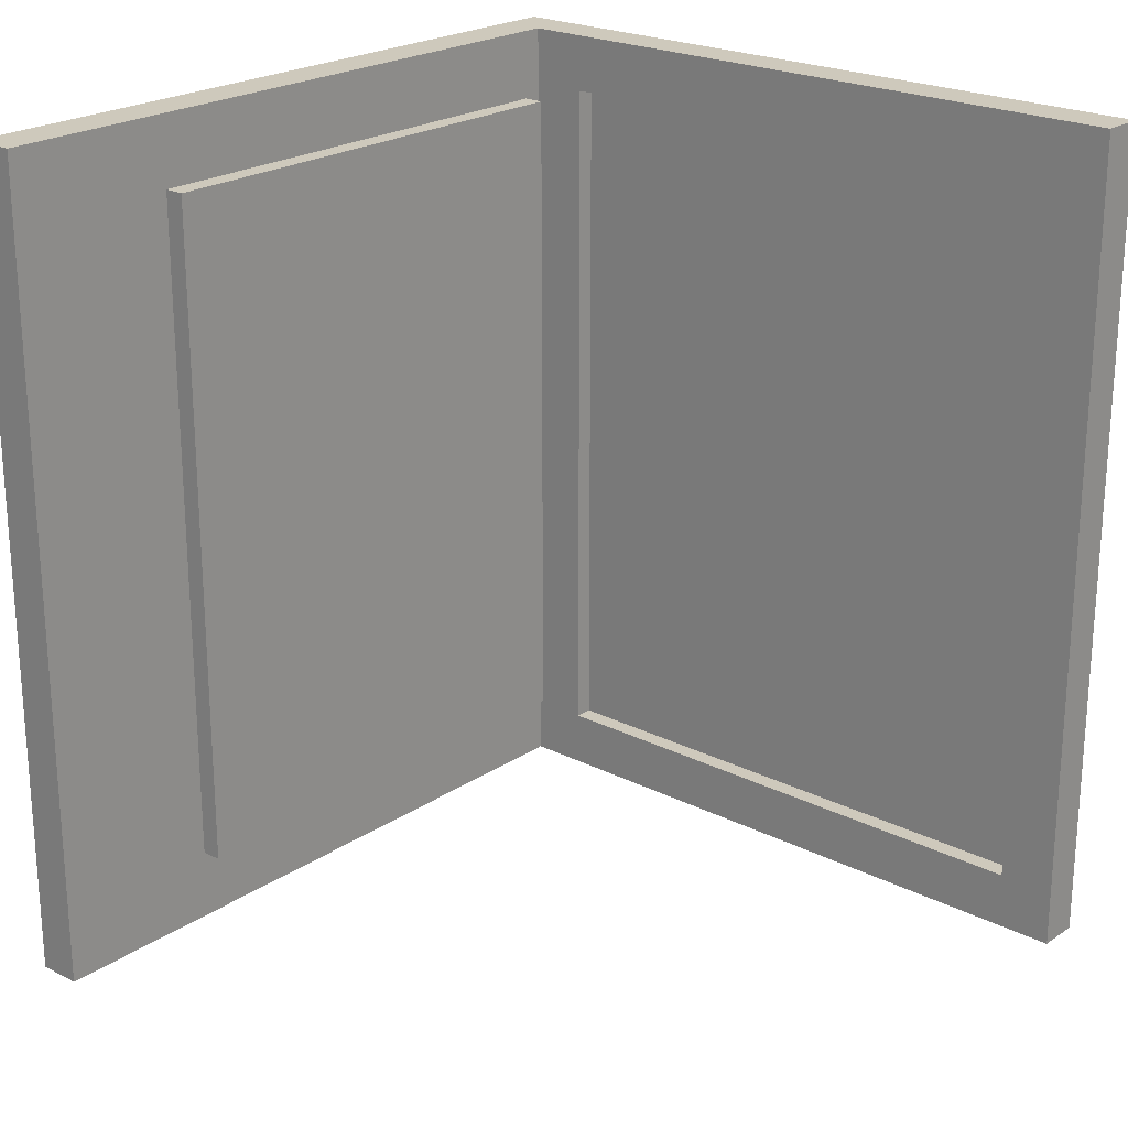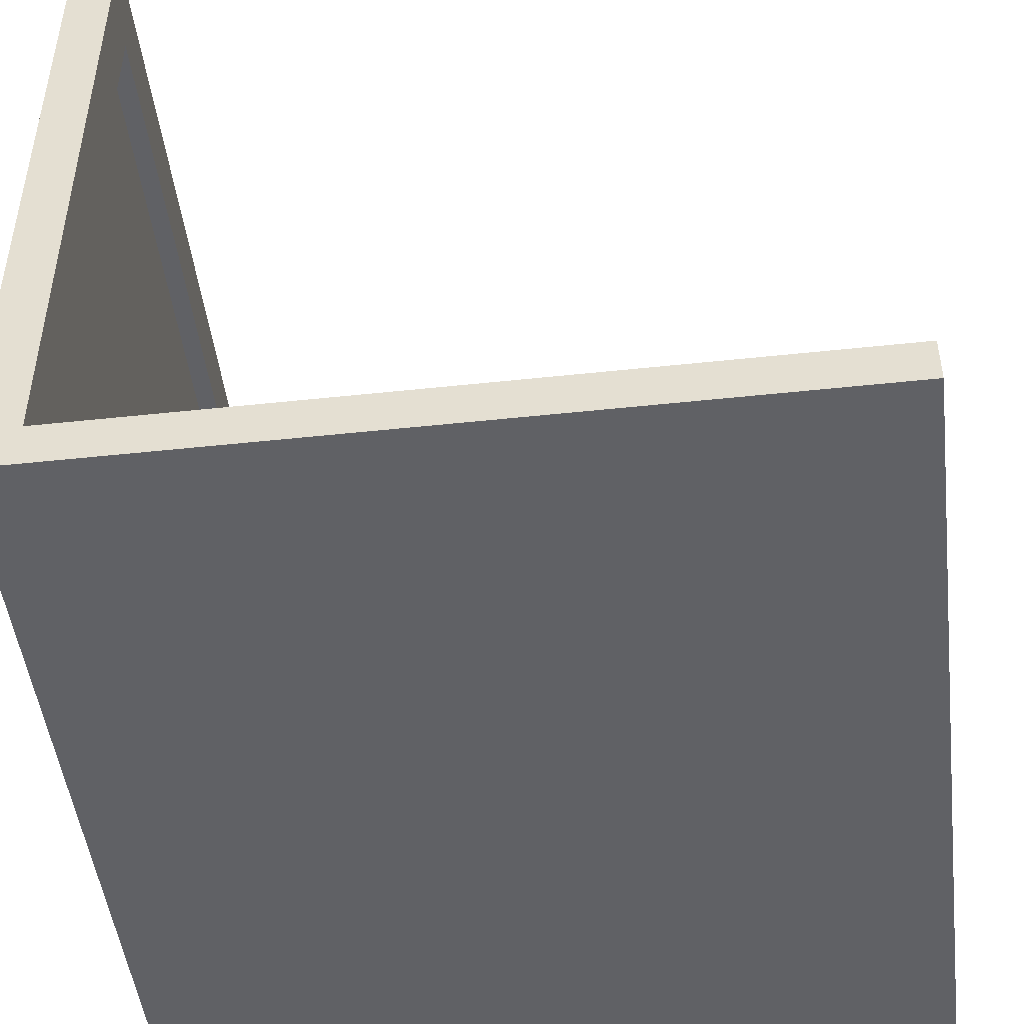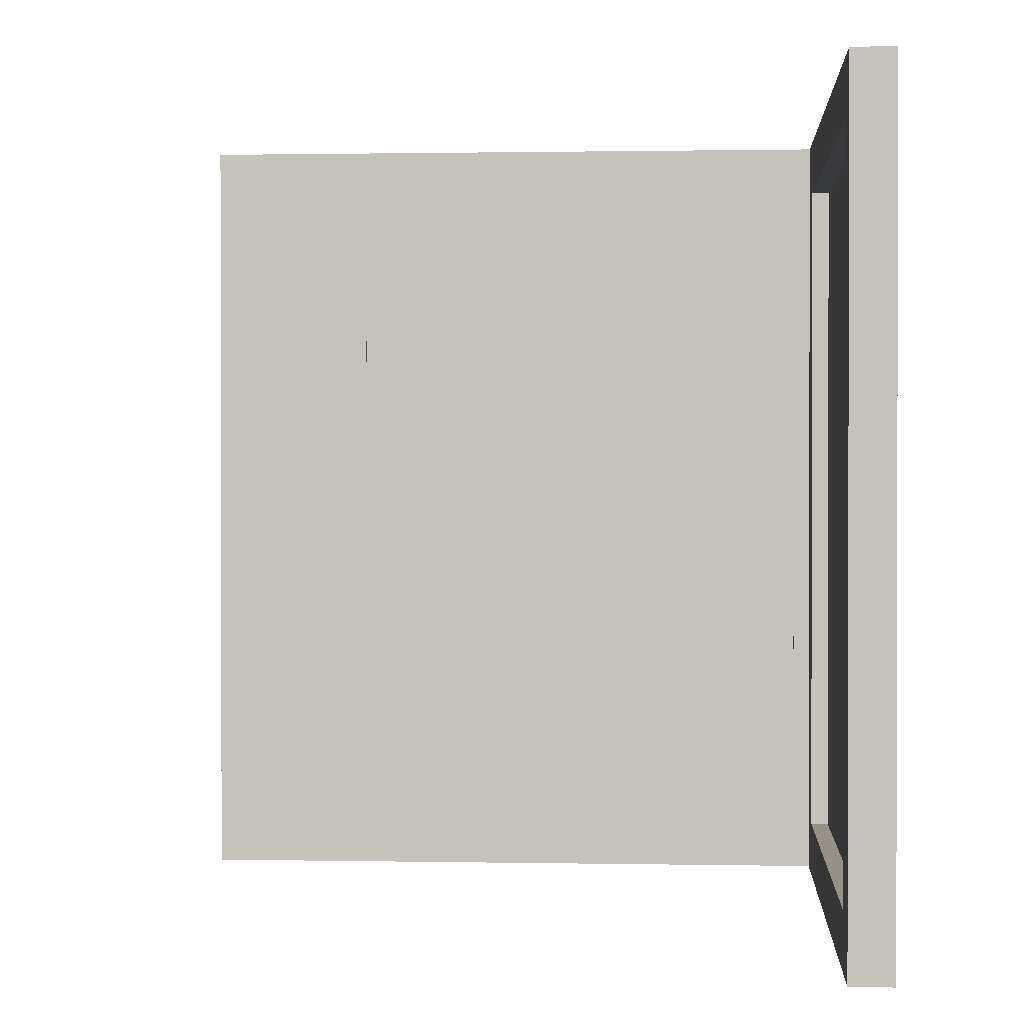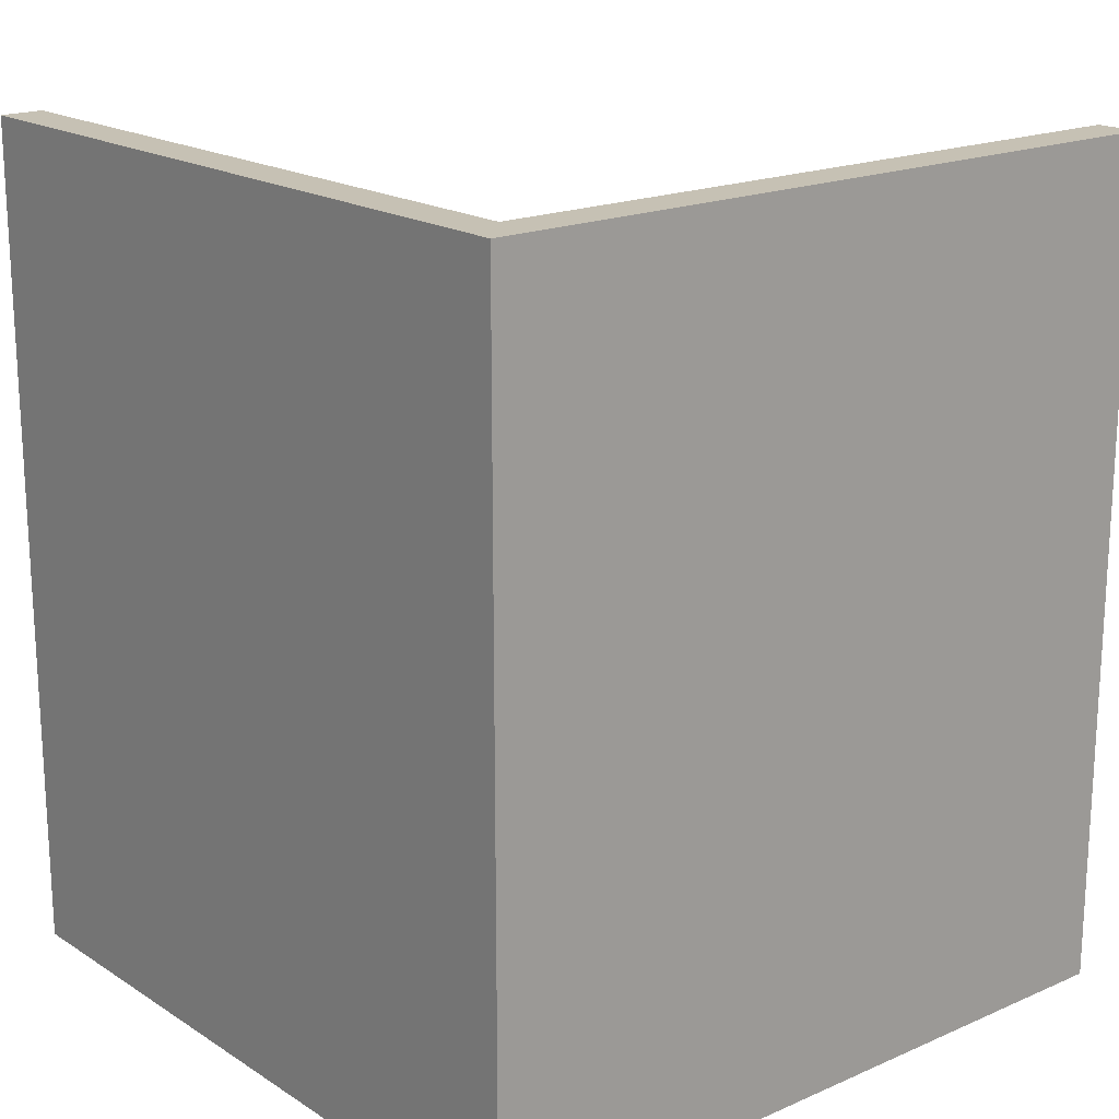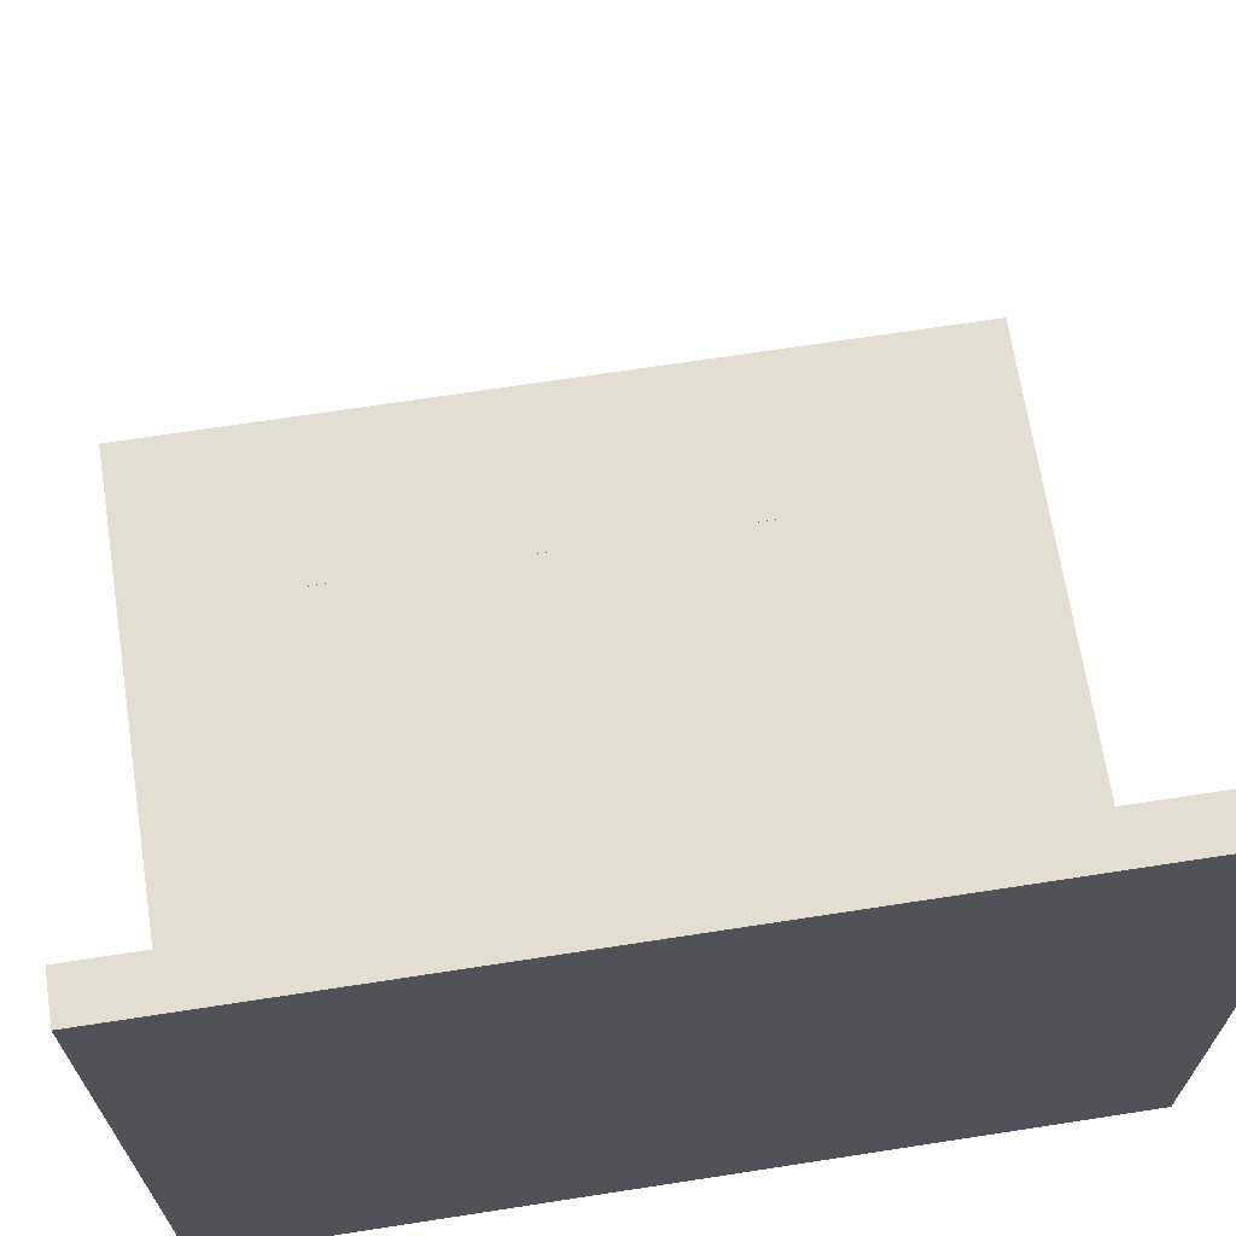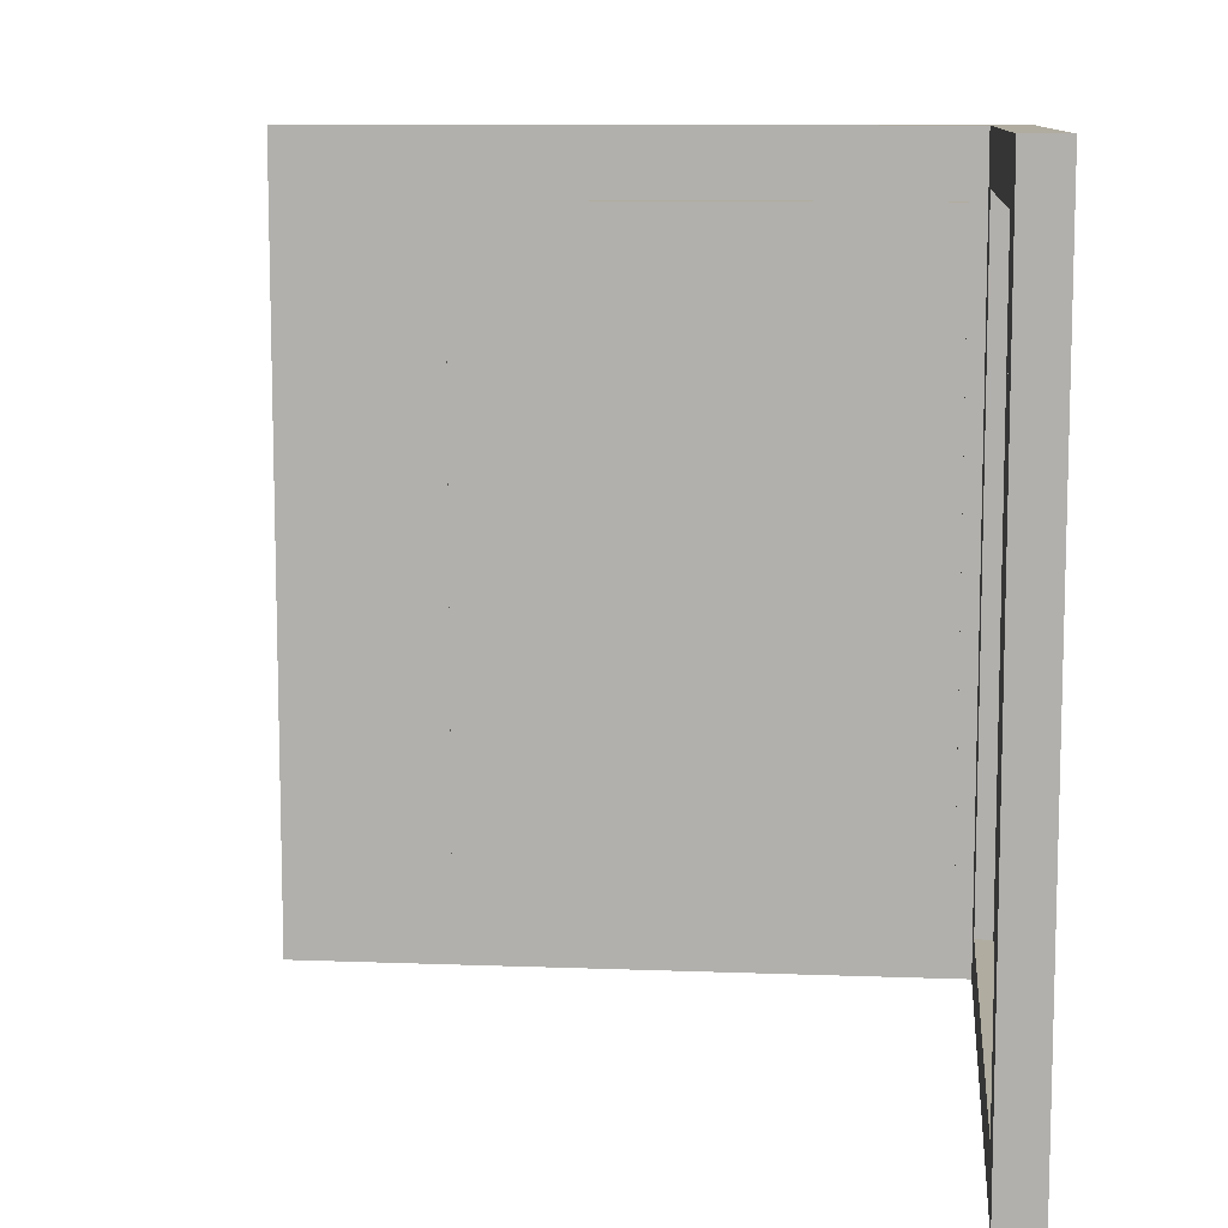
<metadata>
{"format":"obj","ext":"obj","renderer":"f3d","projection":"perspective","resolution":1024,"background":"white","views":[{"elev":22.5,"azim":131.1,"up":"+Z"},{"elev":-48.0,"azim":6.9,"up":"+Y"},{"elev":0.8,"azim":-176.0,"up":"+Z"},{"elev":18.5,"azim":-39.8,"up":"+Z"},{"elev":67.9,"azim":-98.8,"up":"+Y"},{"elev":9.9,"azim":-174.4,"up":"+Z"}]}
</metadata>
<code>
v -0.2444 0.2734 -0.3141
v -0.2768 0.2734 0.3141
v -0.2444 0.2733 0.3141
v -0.2768 0.2734 -0.3141
v -0.2444 -0.2402 0.3141
v -0.2444 0.23 0.2707
v -0.2768 -0.2734 -0.3141
v -0.2768 -0.2733 0.3141
v -0.2444 -0.1969 0.2708
v -0.2444 0.23 -0.2708
v -0.2444 -0.2402 -0.3141
v 0.2768 -0.2734 0.3141
v -0.2444 -0.1969 -0.2708
v -0.2583 -0.1969 0.2707
v -0.2583 0.23 -0.2707
v 0.2768 -0.2402 -0.3141
v 0.2768 -0.2402 0.3141
v -0.2583 0.23 0.2707
v 0.2768 -0.2733 -0.3141
v 0.2214 -0.2402 -0.2768
v 0.2768 -0.2734 -0.1195
v -0.2302 -0.2402 0.2607
v -0.2583 -0.1969 -0.2707
v 0.2768 -0.2734 -0.1473
v 0.2214 -0.2402 -0.1951
v 0.1709 -0.2402 -0.2768
v 0.1692 -0.2402 0.2654
v -0.2302 -0.2402 -0.2599
v 0.2573 -0.2402 0.06723
v 0.2573 -0.2402 -0.07727
v 0.1441 -0.2402 -0.2599
v 0.1441 -0.2402 0.2607
v 0.2214 -0.2402 0.2654
v 0.1709 -0.2402 -0.1951
v 0.1692 -0.2402 0.1808
v 0.2214 -0.2402 0.1808
v 0.1692 -0.2402 -0.07727
v 0.1692 -0.2402 0.06723
v -0.2444 0.2733 0.3141
v -0.2767 0.2733 0.3141
v -0.2444 0.2733 -0.3141
v -0.2767 0.2733 -0.3141
v -0.2444 -0.2403 0.3141
v -0.2444 0.23 0.2708
v -0.2768 -0.2733 -0.3141
v -0.2767 -0.2733 0.3141
v -0.2444 -0.1969 0.2708
v -0.2444 0.23 -0.2708
v -0.2444 -0.2403 -0.3141
v 0.2767 -0.2733 0.3141
v -0.2444 -0.1969 -0.2708
v -0.2584 -0.1969 0.2708
v -0.2584 0.23 -0.2708
v 0.2767 -0.2403 -0.3141
v 0.2767 -0.2403 0.3141
v -0.2584 0.23 0.2708
v 0.2767 -0.2733 -0.3141
v 0.2214 -0.2403 -0.2768
v 0.2767 -0.2733 -0.1195
v -0.2301 -0.2403 0.2606
v -0.2584 -0.1969 -0.2708
v 0.2767 -0.2733 -0.1473
v 0.2214 -0.2403 -0.1951
v 0.1709 -0.2403 -0.2768
v 0.1692 -0.2403 0.2654
v -0.2301 -0.2403 -0.2599
v 0.2573 -0.2403 0.06723
v 0.2573 -0.2403 -0.07727
v 0.1441 -0.2403 -0.2599
v 0.1441 -0.2403 0.2607
v 0.2214 -0.2403 0.2654
v -0.2301 -0.2246 -0.2599
v -0.2302 -0.2246 -0.2599
v 0.1709 -0.2403 -0.1951
v 0.1441 -0.2246 0.2607
v 0.1692 -0.2403 0.1808
v 0.06791 -0.2246 -0.2599
v -0.2301 -0.2246 0.2607
v -0.2302 -0.2246 0.2607
v -0.1679 -0.2246 -0.2599
v 0.2214 -0.2403 0.1808
v 0.1692 -0.2403 -0.07727
v 0.06791 -0.2246 0.2607
v 0.1441 -0.2246 -0.2599
v -0.008287 -0.2246 -0.2599
v -0.1679 -0.2246 0.2607
v -0.08351 -0.2246 -0.2599
v -0.1679 -0.2246 -0.1909
v 0.1692 -0.2403 0.06723
v -0.008287 -0.2246 0.2607
v 0.06791 -0.2246 0.1822
v 0.06791 -0.2246 -0.1909
v -0.2302 -0.2246 -0.1909
v -0.08351 -0.2246 0.2606
v -0.1679 -0.2246 0.1822
v -0.08351 -0.2246 -0.1909
v -0.008287 -0.2246 0.1822
v 0.1441 -0.2246 0.1822
v 0.1441 -0.2246 -0.1909
v -0.008287 -0.2246 -0.1909
v -0.1679 -0.2246 -0.1155
v -0.2302 -0.2246 -0.1155
v -0.08351 -0.2246 0.1822
v -0.2302 -0.2246 0.1822
v 0.06791 -0.2246 0.1038
v 0.1441 -0.2246 -0.1155
v 0.06791 -0.2246 -0.1155
v -0.1679 -0.2246 -0.04338
v -0.2302 -0.2246 -0.04338
v -0.2302 -0.2246 0.1038
v -0.08351 -0.2246 0.1038
v -0.008287 -0.2246 -0.1155
v -0.08351 -0.2246 -0.1155
v 0.1441 -0.2246 0.1038
v -0.008287 -0.2246 0.1038
v -0.08351 -0.2246 -0.04338
v -0.1679 -0.2246 0.02894
v -0.2302 -0.2246 0.02894
v -0.1679 -0.2246 0.1038
v 0.06791 -0.2246 0.02894
v -0.008287 -0.2246 0.02894
v 0.06791 -0.2246 -0.04338
v -0.08351 -0.2246 0.02894
v -0.008287 -0.2246 -0.04338
v 0.1441 -0.2246 0.2607
v 0.06791 -0.2246 -0.2599
v -0.1679 -0.2246 -0.2599
v 0.06791 -0.2246 0.2607
v 0.1441 -0.2246 -0.2599
v -0.008287 -0.2246 -0.2599
v -0.1679 -0.2246 0.2607
v -0.08351 -0.2246 -0.2599
v -0.1679 -0.2246 -0.1909
v -0.008287 -0.2246 0.2607
v 0.06791 -0.2246 0.1822
v 0.06791 -0.2246 -0.1909
v -0.2302 -0.2246 -0.1909
v -0.08351 -0.2246 0.2607
v -0.1679 -0.2246 0.1822
v -0.08351 -0.2246 -0.1909
v -0.008287 -0.2246 0.1822
v 0.1441 -0.2246 0.1822
v 0.1441 -0.2246 -0.1909
v -0.008287 -0.2246 -0.1909
v -0.1679 -0.2246 -0.1155
v -0.2302 -0.2246 -0.1155
v -0.08351 -0.2246 0.1822
v -0.2302 -0.2246 0.1822
v 0.06791 -0.2246 0.1038
v 0.1441 -0.2246 -0.1155
v 0.06791 -0.2246 -0.1155
v -0.1679 -0.2246 -0.04338
v -0.2302 -0.2246 -0.04338
v -0.2302 -0.2246 0.1038
v -0.08351 -0.2246 0.1038
v -0.008287 -0.2246 -0.1155
v -0.08351 -0.2246 -0.1155
v 0.1441 -0.2246 0.1038
v -0.008287 -0.2246 0.1038
v -0.08351 -0.2246 -0.04338
v -0.1679 -0.2246 0.02894
v -0.2302 -0.2246 0.02894
v -0.1679 -0.2246 0.1038
v 0.06791 -0.2246 0.02894
v -0.008287 -0.2246 0.02894
v 0.06791 -0.2246 -0.04338
v -0.08351 -0.2246 0.02894
v -0.008287 -0.2246 -0.04338
g mesh1-geometry-0
f 1 2 3
f 2 1 4
f 2 5 3
f 3 6 1
f 1 7 4
f 7 2 4
f 8 5 2
f 5 9 3
f 3 9 6
f 10 1 6
f 11 7 1
f 2 7 8
f 12 5 8
f 9 5 13
f 14 6 9
f 13 1 10
f 6 15 10
f 16 7 11
f 13 11 1
f 7 12 8
f 5 12 17
f 11 13 5
f 13 14 9
f 6 14 18
f 15 13 10
f 15 6 18
f 7 16 19
f 11 20 16
f 12 7 21
f 12 21 17
f 17 22 5
f 11 5 22
f 14 13 23
f 13 15 23
f 16 17 19
f 24 7 19
f 20 25 16
f 20 11 26
f 21 7 24
f 24 17 21
f 27 22 17
f 28 11 22
f 19 17 24
f 16 29 17
f 25 30 16
f 26 11 31
f 32 22 27
f 27 17 33
f 31 11 28
f 33 17 29
f 30 29 16
f 34 30 25
f 26 31 34
f 27 35 32
f 36 33 29
f 30 34 37
f 34 31 37
f 31 32 35
f 38 36 29
f 37 31 38
f 38 31 35
f 36 38 35
g mesh1-geometry-1
f 39 40 41
f 42 41 40
f 39 43 40
f 41 44 39
f 42 45 41
f 42 40 45
f 40 43 46
f 39 47 43
f 44 47 39
f 44 41 48
f 41 45 49
f 46 45 40
f 46 43 50
f 51 43 47
f 47 44 52
f 48 41 51
f 48 53 44
f 49 45 54
f 41 49 51
f 46 50 45
f 55 50 43
f 43 51 49
f 47 52 51
f 56 52 44
f 48 51 53
f 56 44 53
f 57 54 45
f 54 58 49
f 59 45 50
f 55 59 50
f 43 60 55
f 60 43 49
f 61 51 52
f 56 53 52
f 61 53 51
f 57 55 54
f 57 45 62
f 54 63 58
f 64 49 58
f 62 45 59
f 59 55 62
f 55 60 65
f 60 49 66
f 61 52 53
f 62 55 57
f 55 67 54
f 54 68 63
f 63 64 58
f 69 49 64
f 65 60 70
f 71 55 65
f 66 49 69
f 72 60 66
f 28 22 73
f 67 55 71
f 54 67 68
f 63 68 74
f 64 63 74
f 74 69 64
f 60 75 70
f 70 76 65
f 76 71 65
f 69 77 66
f 60 72 78
f 79 73 22
f 66 80 72
f 67 71 81
f 67 82 68
f 82 74 68
f 82 69 74
f 75 60 83
f 75 69 70
f 76 70 69
f 71 76 81
f 77 69 84
f 66 77 85
f 86 60 78
f 66 87 80
f 88 72 80
f 67 81 89
f 82 67 89
f 89 69 82
f 83 60 90
f 91 75 83
f 69 75 84
f 76 69 89
f 76 89 81
f 84 92 77
f 92 85 77
f 66 85 87
f 72 88 93
f 94 60 86
f 78 95 86
f 96 80 87
f 80 96 88
f 90 60 94
f 97 83 90
f 75 91 98
f 83 97 91
f 92 84 99
f 85 92 100
f 100 87 85
f 101 93 88
f 93 101 102
f 86 103 94
f 95 78 104
f 103 86 95
f 87 100 96
f 96 101 88
f 103 90 94
f 90 103 97
f 105 98 91
f 97 105 91
f 106 92 99
f 107 100 92
f 108 102 101
f 102 108 109
f 110 95 104
f 95 111 103
f 112 96 100
f 101 96 113
f 111 97 103
f 98 105 114
f 105 97 115
f 92 106 107
f 100 107 112
f 101 116 108
f 117 109 108
f 109 117 118
f 95 110 119
f 111 95 119
f 96 112 113
f 116 101 113
f 97 111 115
f 120 114 105
f 121 105 115
f 114 120 106
f 106 122 107
f 122 112 107
f 123 108 116
f 108 123 117
f 119 118 117
f 118 119 110
f 117 111 119
f 124 113 112
f 113 124 116
f 123 115 111
f 105 121 120
f 115 123 121
f 106 120 122
f 112 122 124
f 116 121 123
f 111 117 123
f 121 116 124
f 124 120 121
f 120 124 122
g mesh1-geometry-2
f 14 15 18
f 15 14 23
g mesh1-geometry-3
f 20 26 25
f 34 25 26
f 27 33 35
f 36 35 33
g mesh1-geometry-4
f 32 125 22
f 28 126 31
f 73 127 28
f 128 22 125
f 32 31 125
f 129 31 126
f 130 126 28
f 79 22 131
f 127 132 28
f 127 73 133
f 134 22 128
f 128 125 135
f 129 125 31
f 126 136 129
f 126 130 136
f 132 130 28
f 137 133 73
f 131 22 138
f 131 139 79
f 132 127 140
f 133 140 127
f 138 22 134
f 134 128 141
f 142 135 125
f 135 141 128
f 143 129 136
f 144 136 130
f 130 132 144
f 133 137 145
f 146 145 137
f 138 147 131
f 148 79 139
f 139 131 147
f 140 144 132
f 133 145 140
f 138 134 147
f 141 147 134
f 135 142 149
f 135 149 141
f 143 136 150
f 136 144 151
f 145 146 152
f 153 152 146
f 148 139 154
f 147 155 139
f 144 140 156
f 157 140 145
f 147 141 155
f 158 149 142
f 159 141 149
f 151 150 136
f 156 151 144
f 152 160 145
f 152 153 161
f 162 161 153
f 163 154 139
f 163 139 155
f 157 156 140
f 157 145 160
f 159 155 141
f 149 158 164
f 159 149 165
f 150 164 158
f 151 166 150
f 151 156 166
f 160 152 167
f 161 167 152
f 161 162 163
f 154 163 162
f 163 155 161
f 156 157 168
f 160 168 157
f 155 159 167
f 164 165 149
f 165 167 159
f 166 164 150
f 168 166 156
f 167 165 160
f 167 161 155
f 168 160 165
f 165 164 168
f 166 168 164
g mesh1-geometry-5
f 30 37 29
f 38 29 37

</code>
